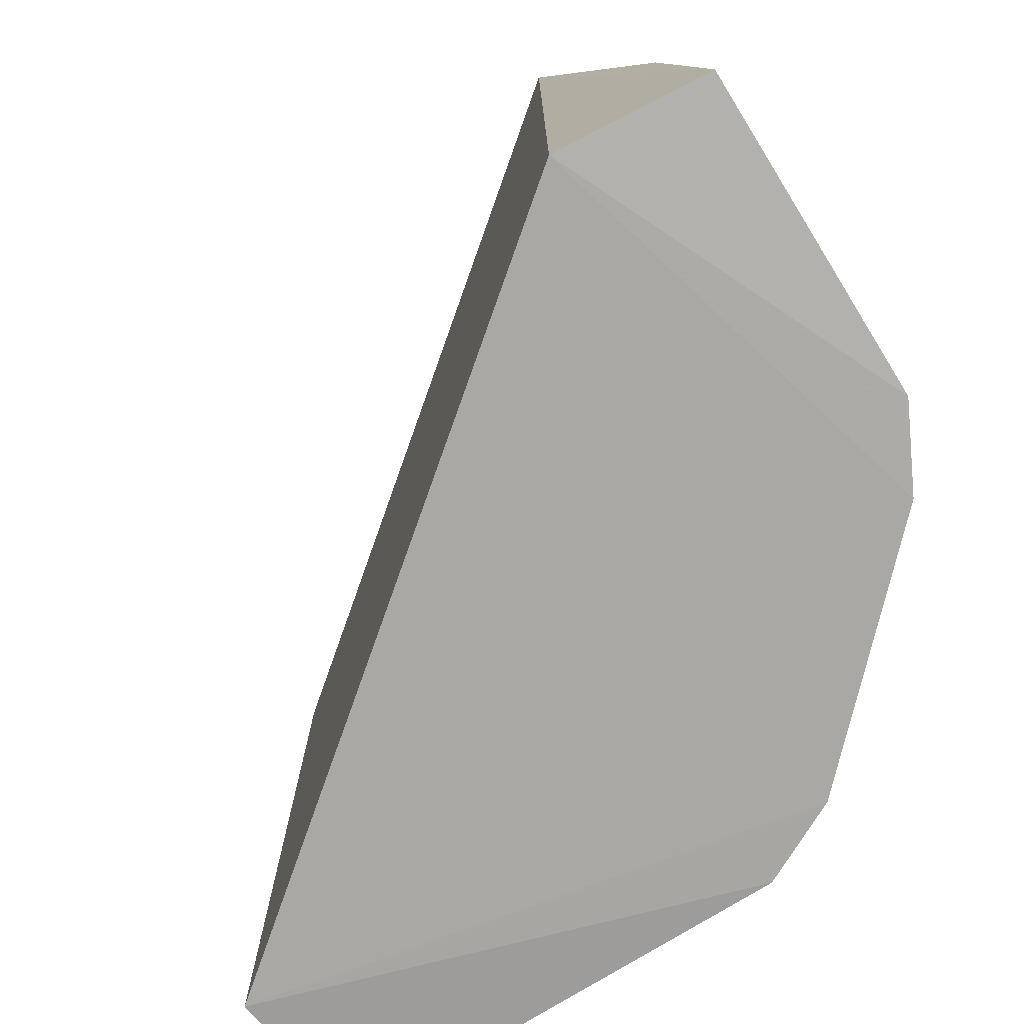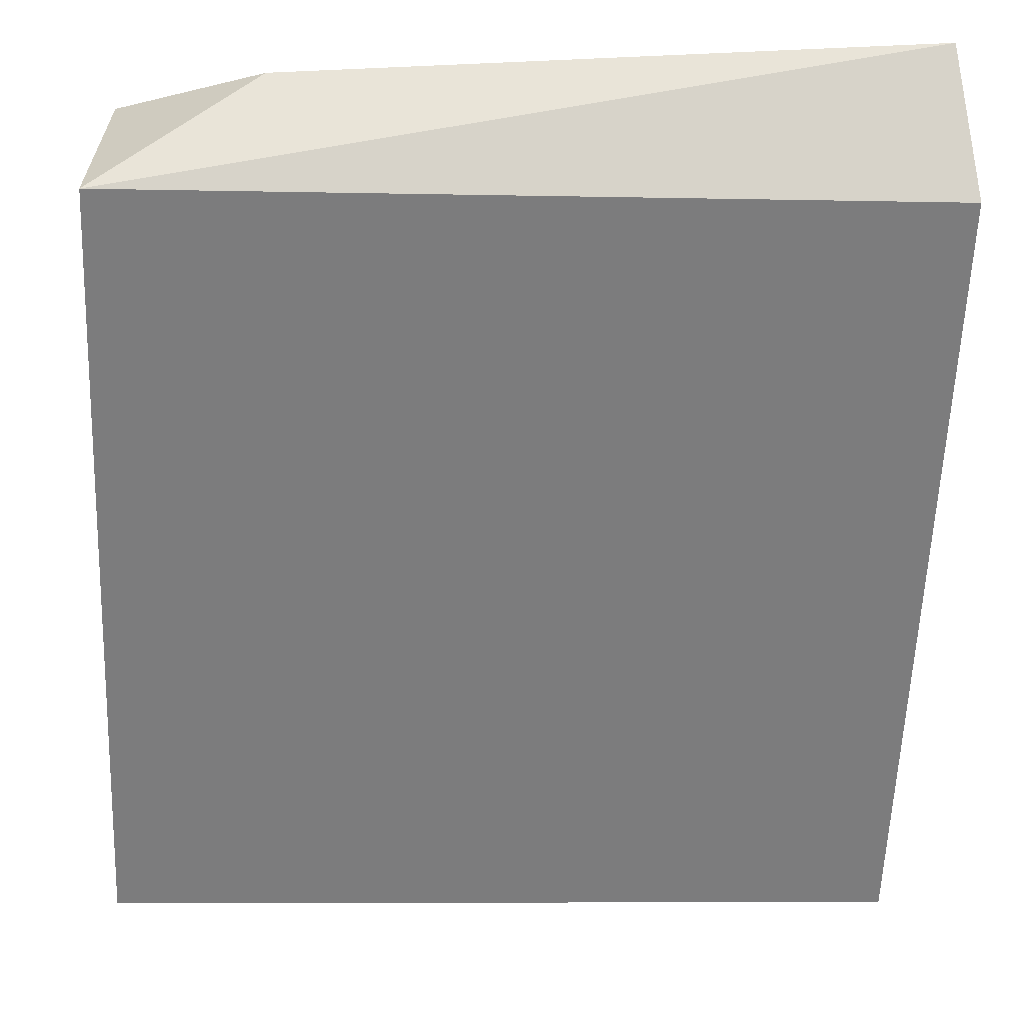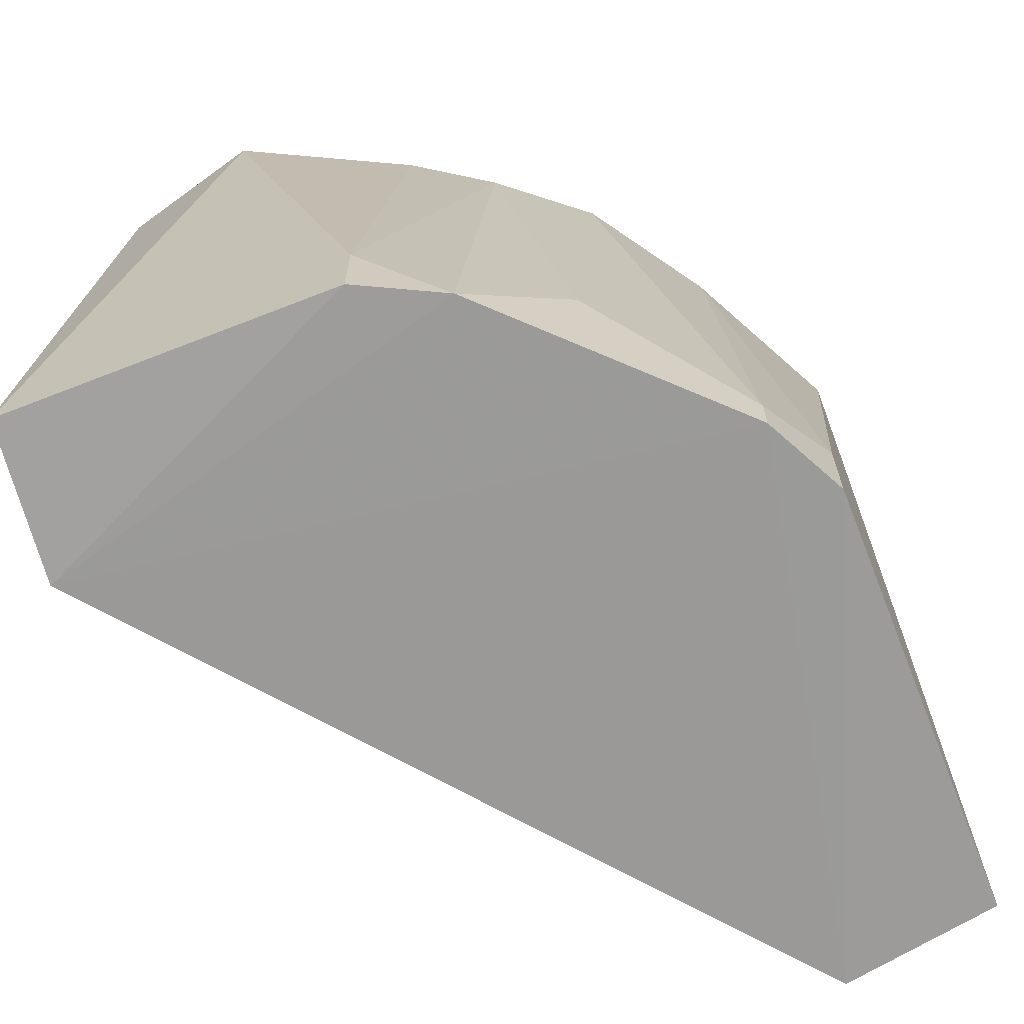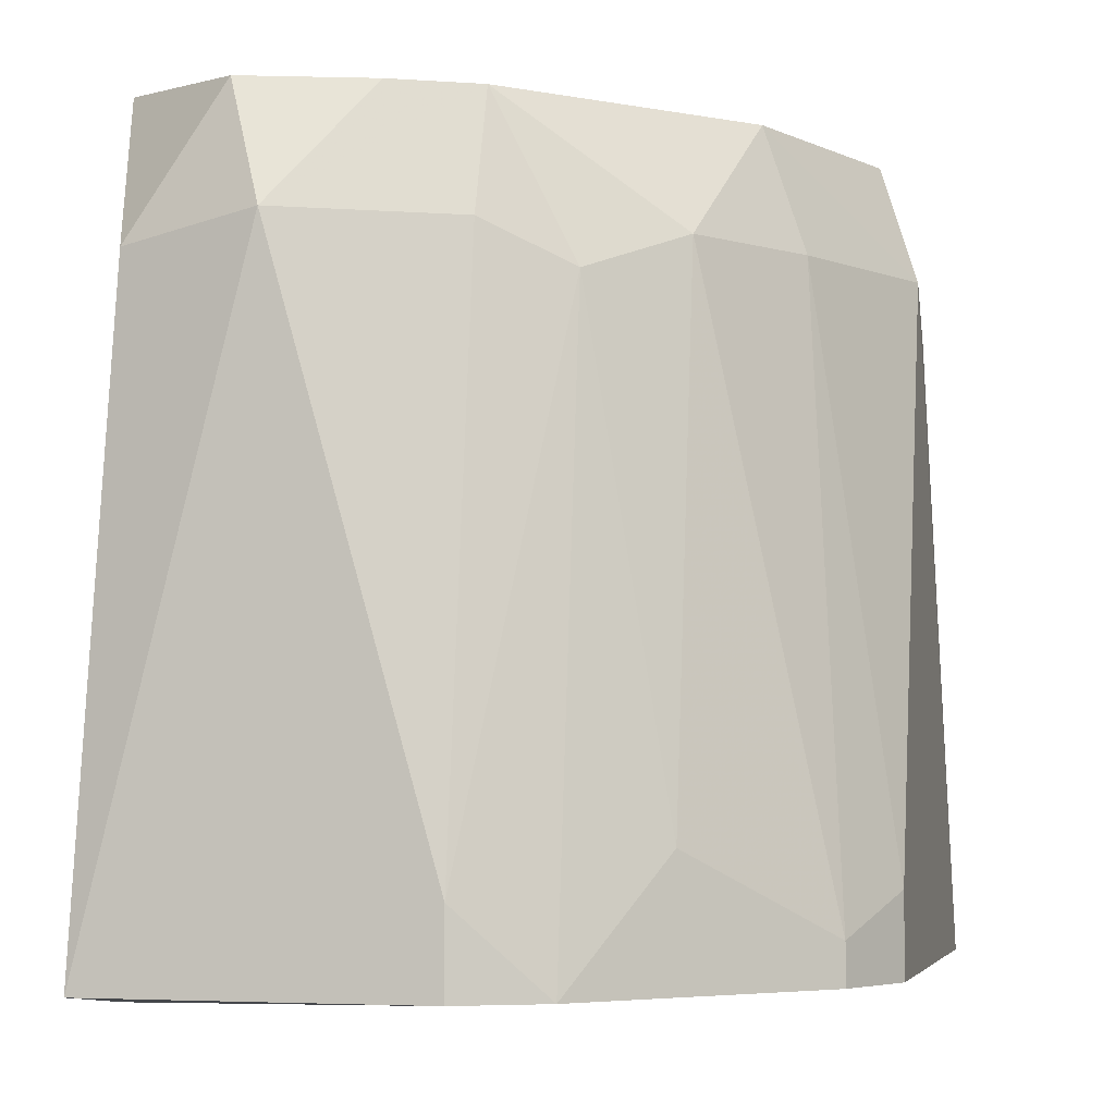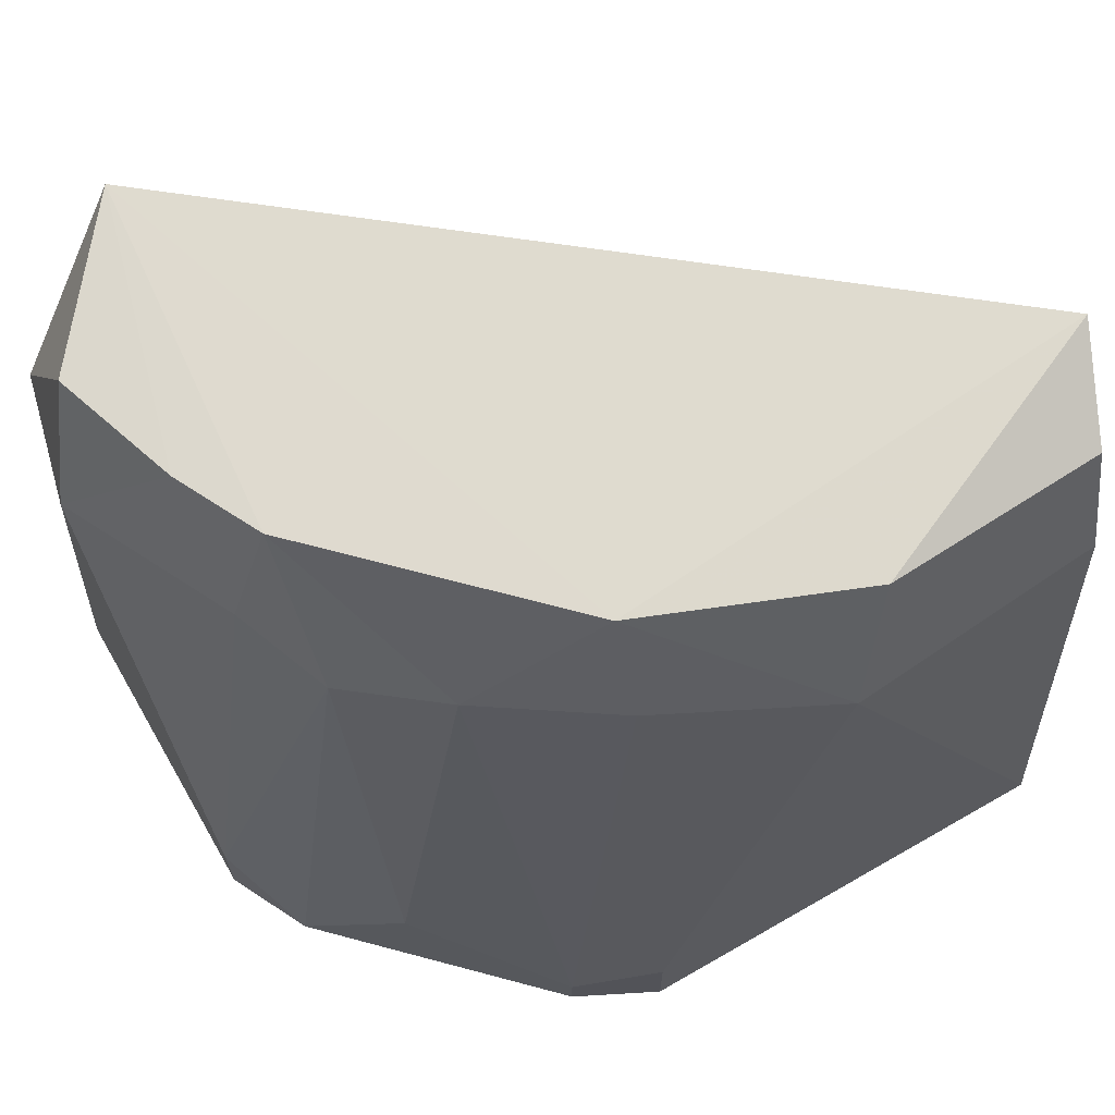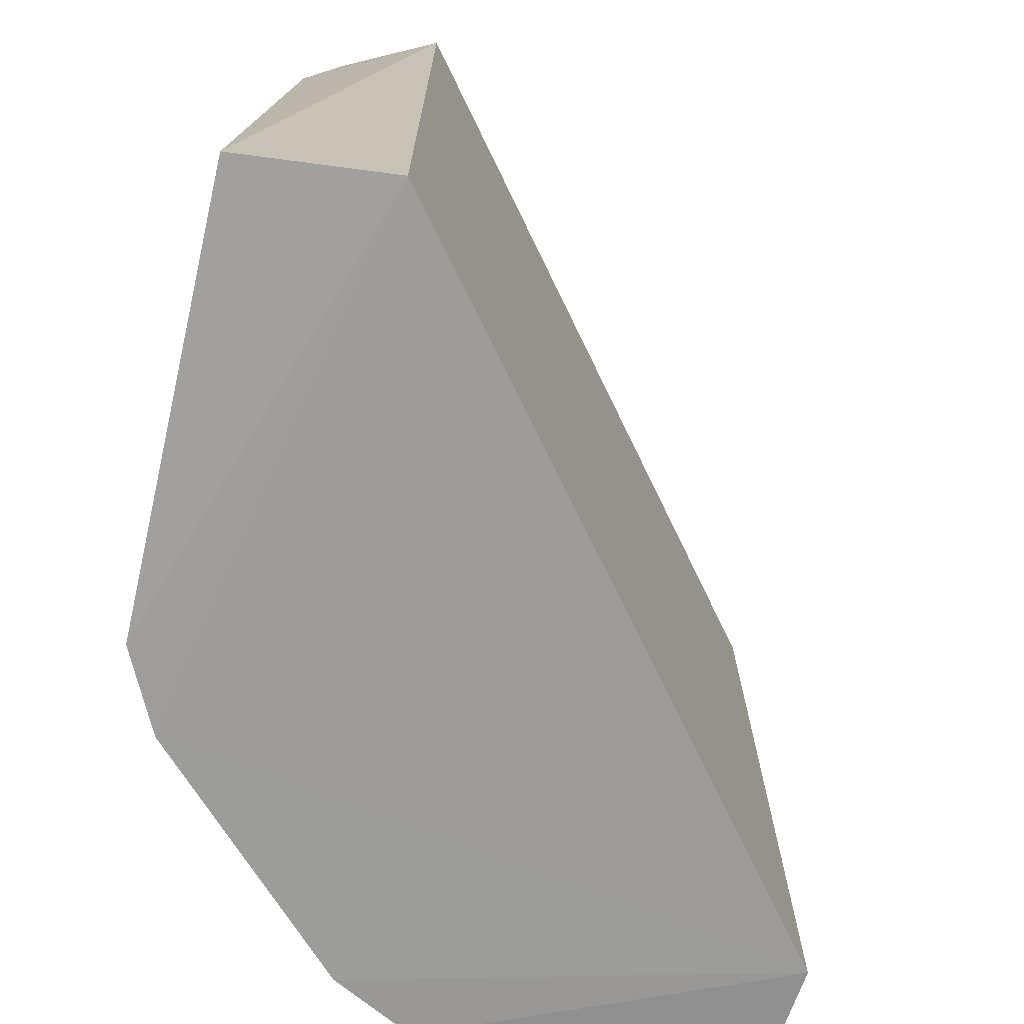
<metadata>
{"format":"obj","ext":"obj","renderer":"f3d","projection":"perspective","resolution":1024,"background":"white","views":[{"elev":-75.5,"azim":-58.2,"up":"+Y"},{"elev":-7.2,"azim":-93.6,"up":"+Z"},{"elev":-66.8,"azim":21.5,"up":"+Y"},{"elev":-4.5,"azim":14.1,"up":"+Y"},{"elev":67.1,"azim":60.0,"up":"+Y"},{"elev":-71.6,"azim":167.2,"up":"+Y"}]}
</metadata>
<code>
v 0.122 0.01053 0.06014
v -0.004583 0.01053 0.1867
v -0.03975 0.004825 0.1783
v 0.05869 -0.1582 0.1761
v 0.08174 -0.1628 -0.01833
v 0.08174 0.04682 -0.01833
v -0.05041 -0.1625 0.147
v 0.122 -0.1582 -0.01369
v -0.05041 0.04652 0.147
v 0.09031 0.04219 0.1023
v 0.122 -0.1582 0.1023
v -0.04677 -0.1582 0.1867
v 0.07979 0.01053 0.1339
v 0.1067 0.03583 -0.007339
v 0.01651 0.04219 0.1656
v 0.0376 -0.1371 0.1867
v 0.1114 -0.1476 0.1234
v 0.05869 -5e-06 0.155
v 0.1157 0.00543 -0.006239
v 0.1114 0.04219 0.0496
v -0.01512 0.04219 0.1761
v 0.1009 0.01053 0.1023
v 0.07979 -0.1265 0.155
v 0.0376 0.04219 0.155
v 0.0376 -0.1582 0.1867
v 0.122 -0.1371 0.1023
v 0.0376 0.01053 0.1656
v 0.1114 -0.1582 0.1234
f 17 23 28
f 6 5 7
f 5 6 8
f 6 7 9
f 6 9 10
f 8 1 11
f 5 8 11
f 2 3 12
f 3 9 12
f 9 7 12
f 2 12 16
f 16 4 18
f 1 8 19
f 8 6 19
f 14 1 19
f 6 14 19
f 10 1 20
f 6 10 20
f 1 14 20
f 14 6 20
f 3 2 21
f 9 3 21
f 2 15 21
f 15 9 21
f 1 10 22
f 10 13 22
f 13 17 22
f 17 13 23
f 18 4 23
f 13 18 23
f 10 9 24
f 13 10 24
f 15 2 24
f 9 15 24
f 18 13 24
f 7 4 25
f 12 7 25
f 16 12 25
f 4 16 25
f 11 1 26
f 17 11 26
f 1 22 26
f 22 17 26
f 2 16 27
f 16 18 27
f 24 2 27
f 18 24 27
f 4 7 28
f 7 5 28
f 5 11 28
f 11 17 28
f 23 4 28

</code>
